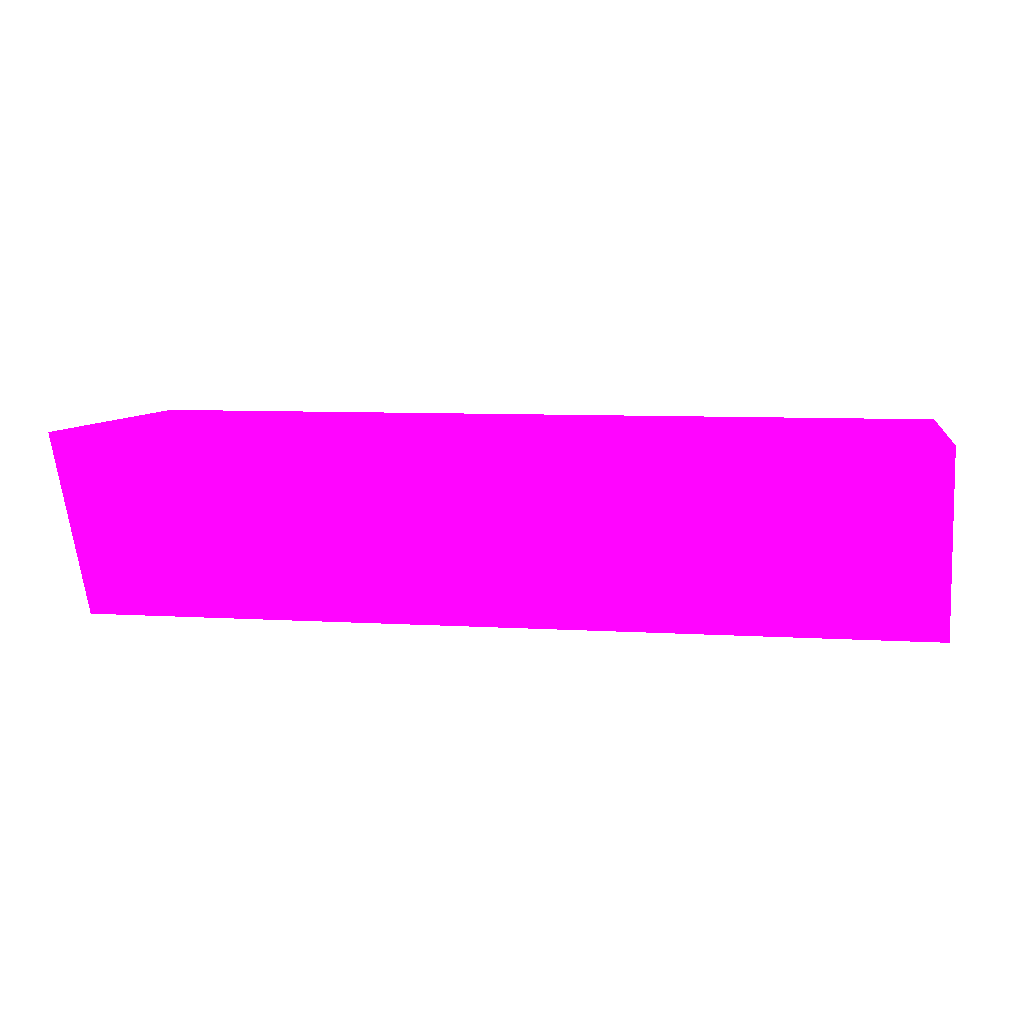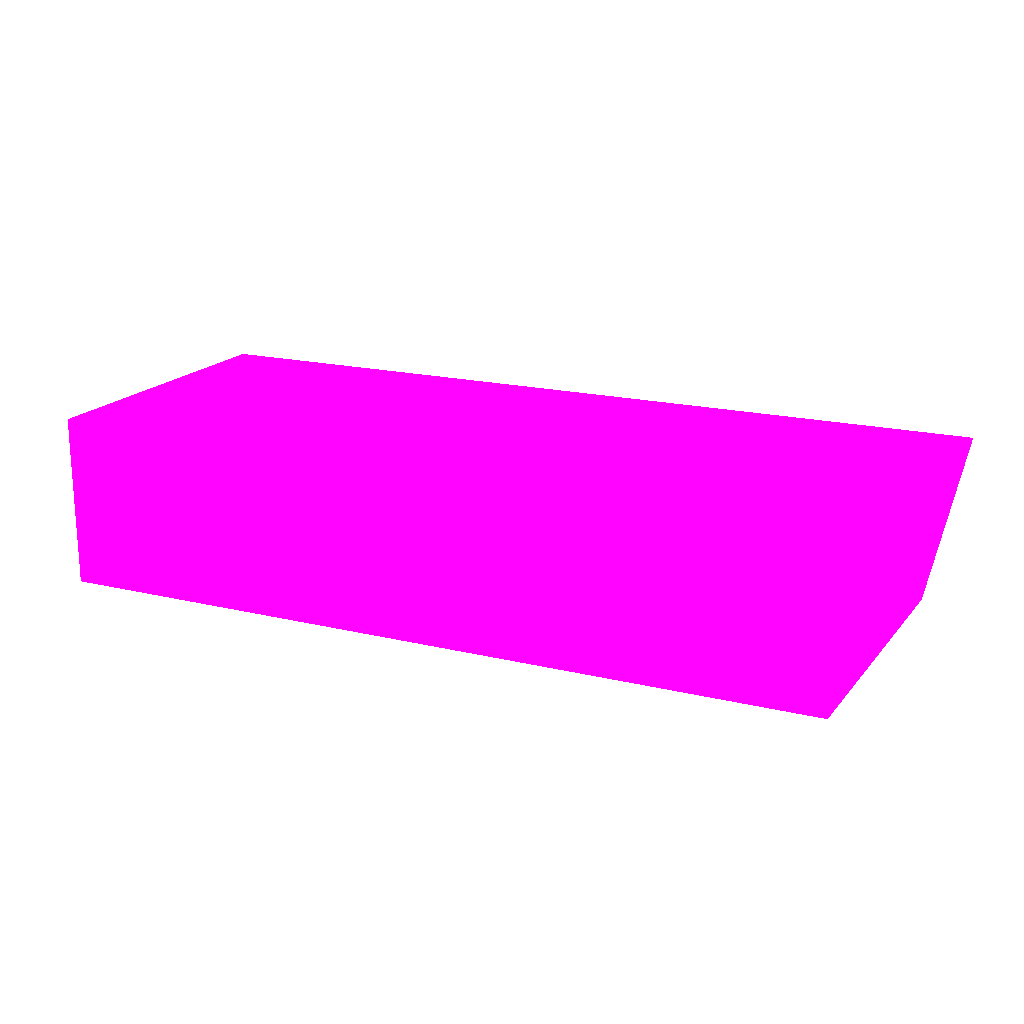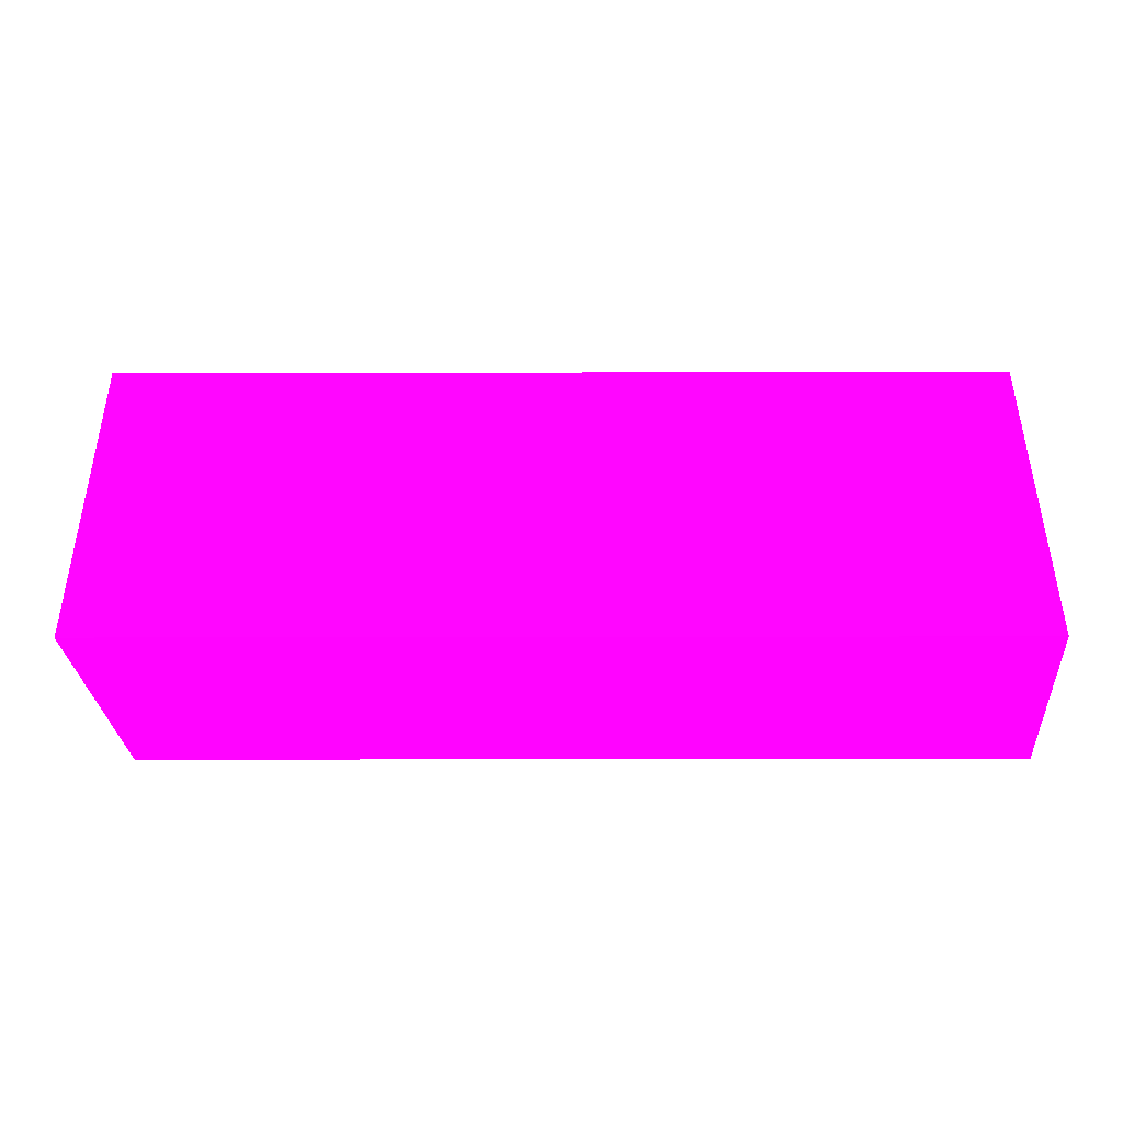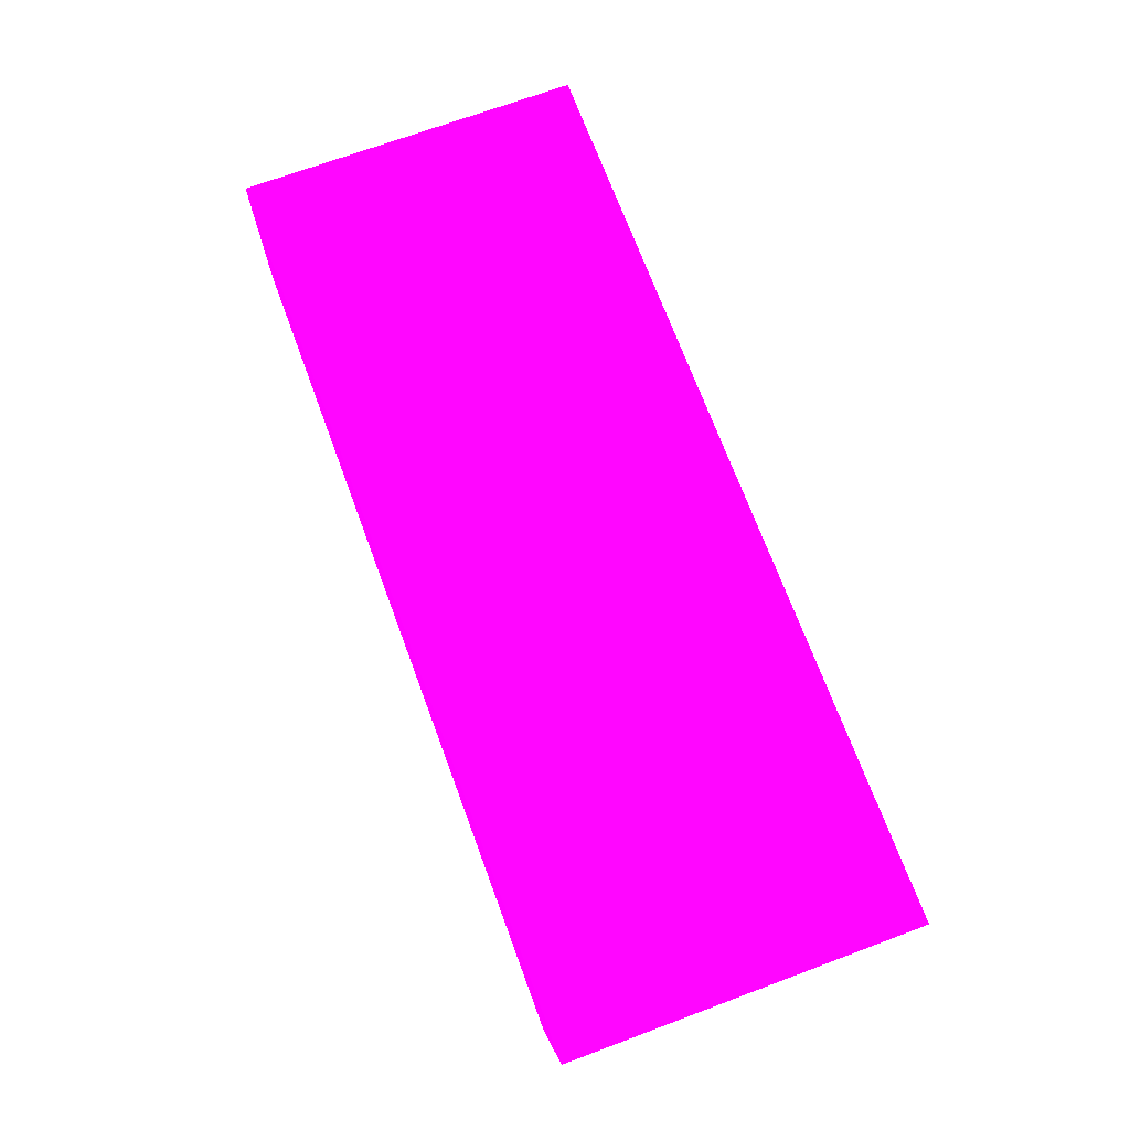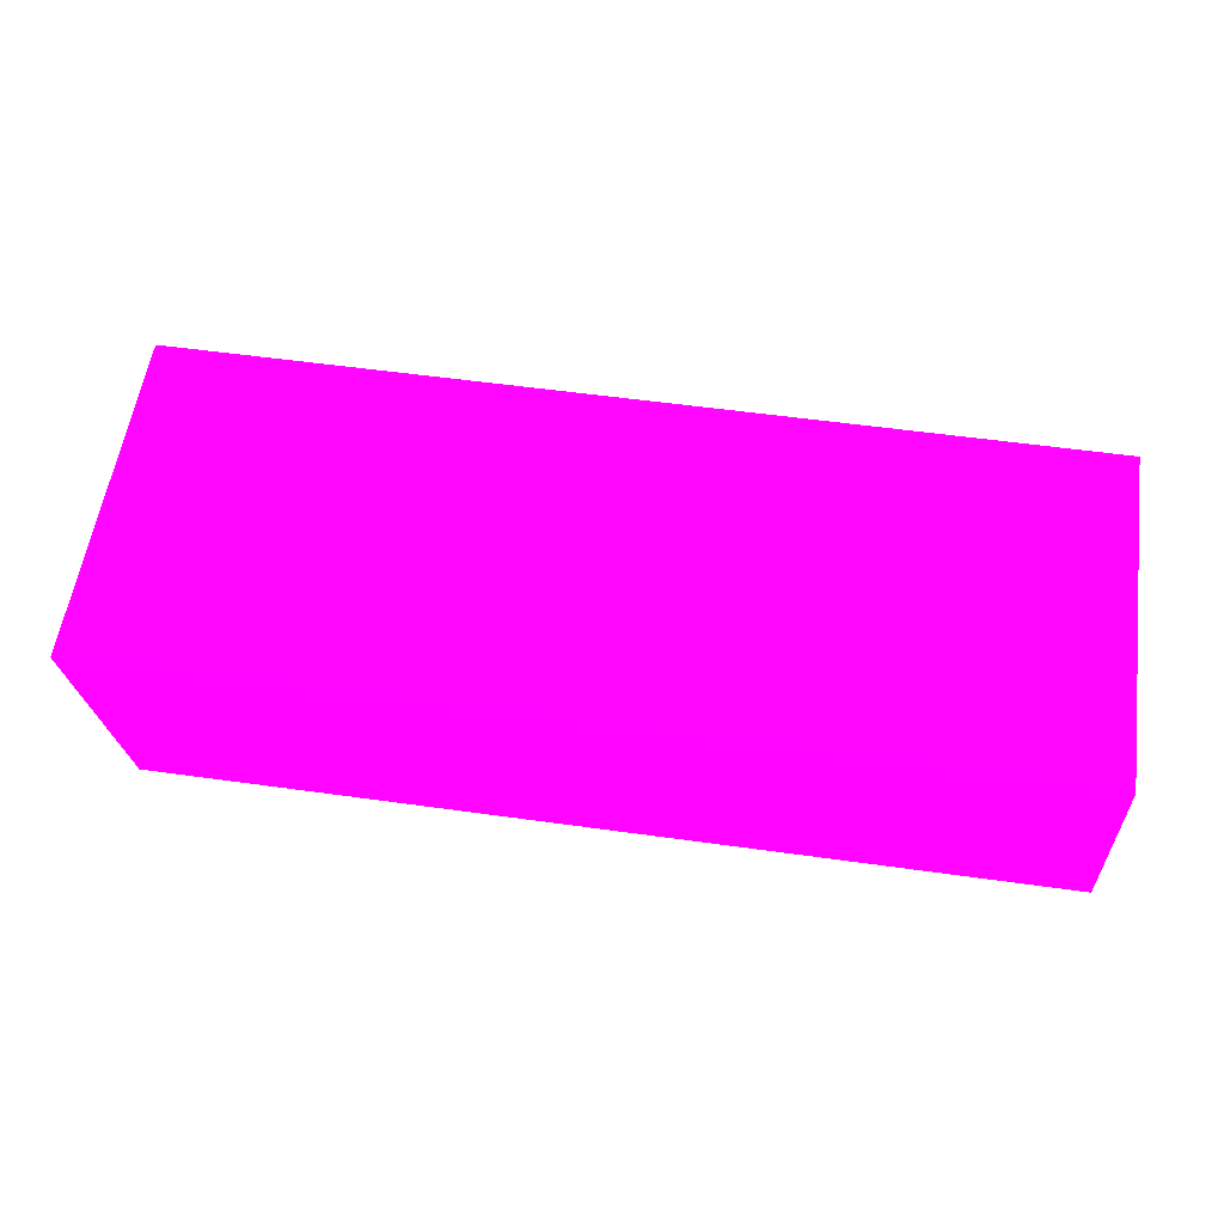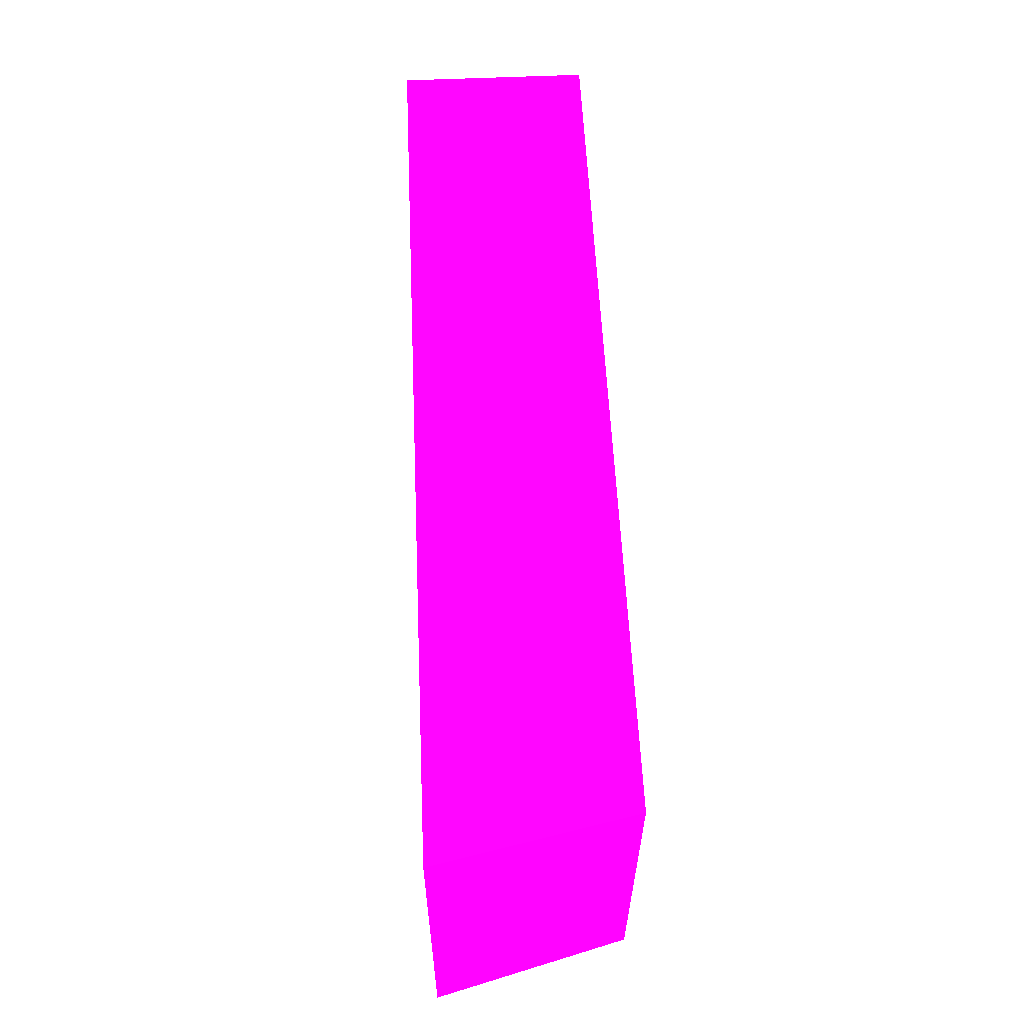
<metadata>
{"format":"obj","ext":"obj","renderer":"f3d","projection":"perspective","resolution":1024,"background":"white","views":[{"elev":7.2,"azim":10.1,"up":"+Y"},{"elev":18.3,"azim":-154.9,"up":"+Y"},{"elev":48.9,"azim":-0.1,"up":"+Y"},{"elev":71.0,"azim":-110.4,"up":"+Y"},{"elev":57.5,"azim":8.2,"up":"+Y"},{"elev":57.6,"azim":-92.6,"up":"+Z"}]}
</metadata>
<code>
v -2.25 -5.35 -11.8 0.9882 0.01176 0.8588
v -2.25 -5.35 -11.64 0.9882 0.01176 0.8588
v -2.25 -5.35 -11.8 0.9882 0.01176 0.8588
v -2.226 -5.44 -11.8 0.9882 0.01176 0.8588
v -2.231 -5.44 -11.64 0.9882 0.01176 0.8588
v -2.249 -5.35 -11.64 0.9882 0.01176 0.8588
v -2.25 -5.35 -11.64 0.9882 0.01176 0.8588
v -1.816 -5.35 -11.8 0.9882 0.01176 0.8588
v -1.816 -5.44 -11.8 0.9882 0.01176 0.8588
v -1.816 -5.44 -11.64 0.9882 0.01176 0.8588
v -1.816 -5.35 -11.64 0.9882 0.01176 0.8588
f 1 2 7
f 1 7 3
f 1 3 8
f 1 8 9
f 1 9 4
f 1 4 5
f 1 5 2
f 2 6 7
f 2 5 10
f 2 10 11
f 2 11 6
f 3 7 6
f 3 6 11
f 3 11 8
f 4 9 10
f 4 10 5
f 8 11 10
f 8 10 9

</code>
